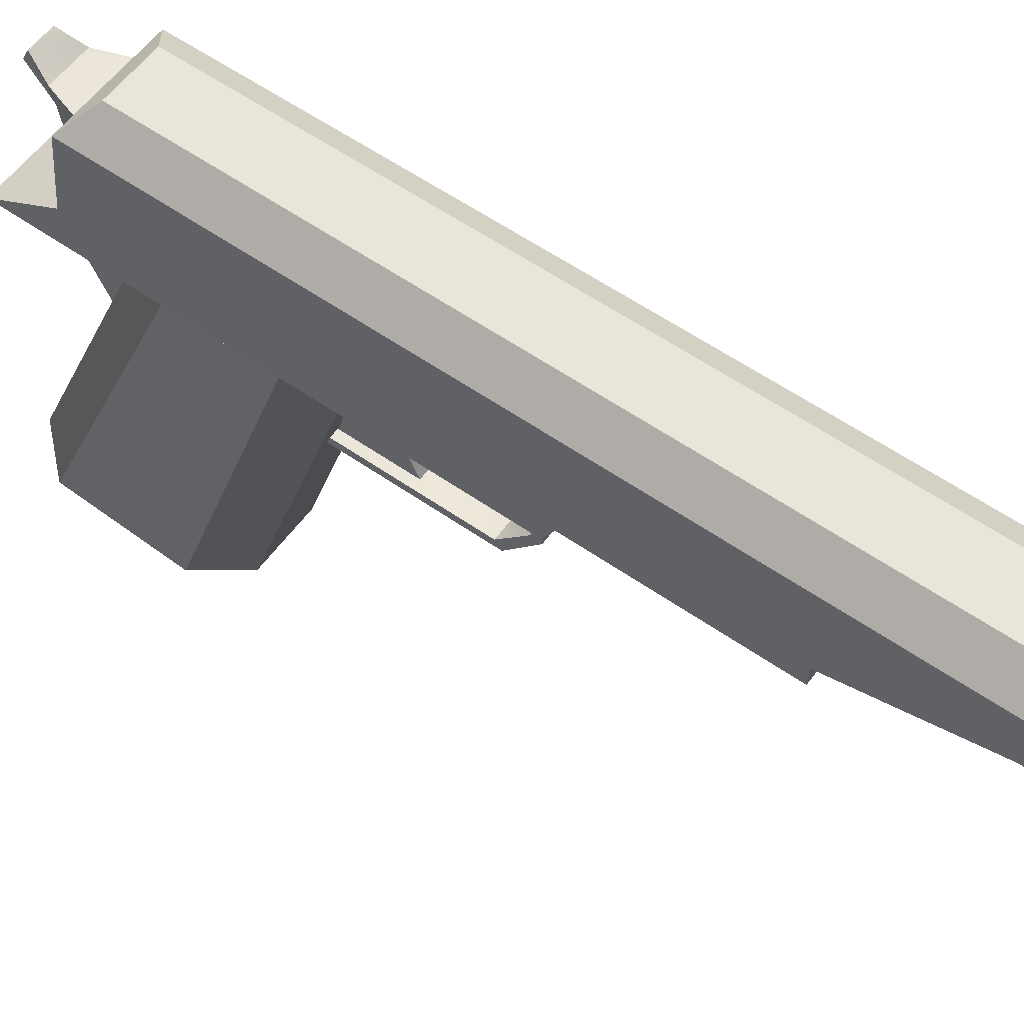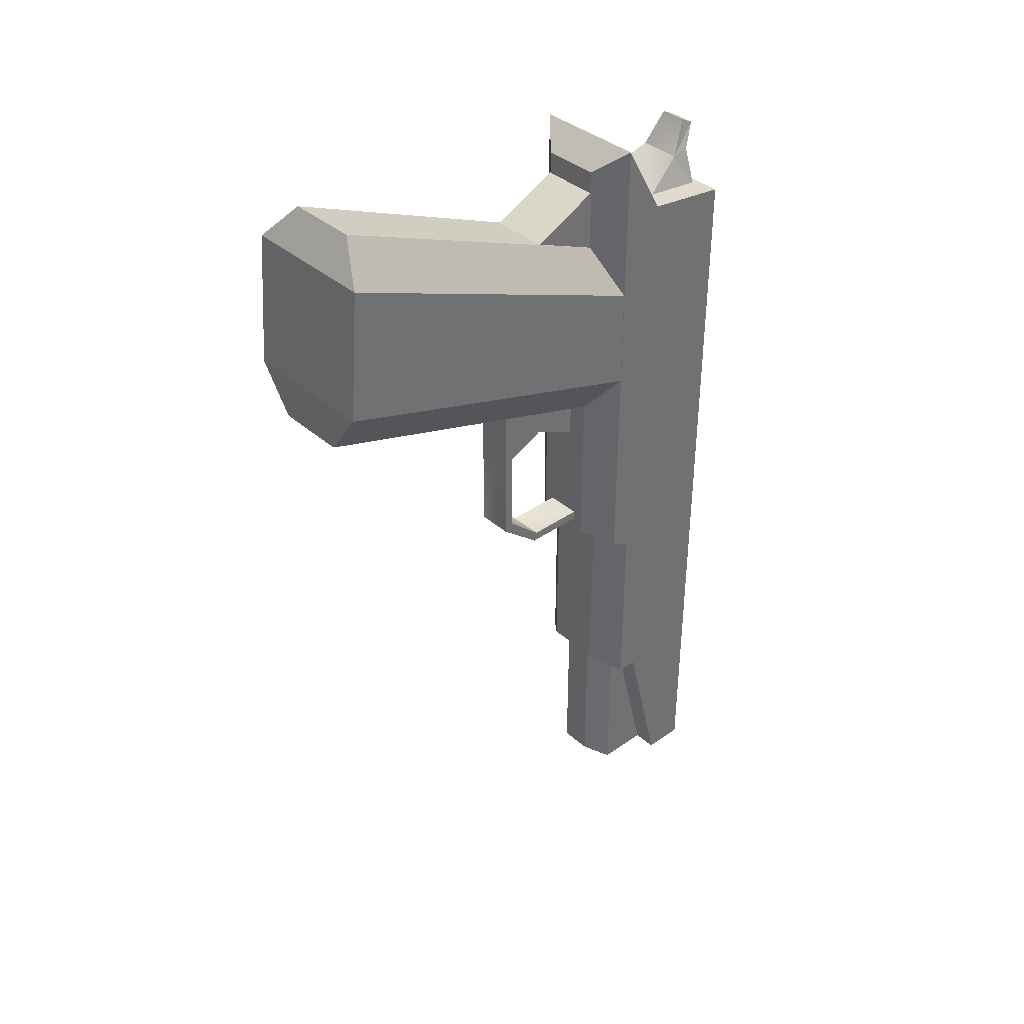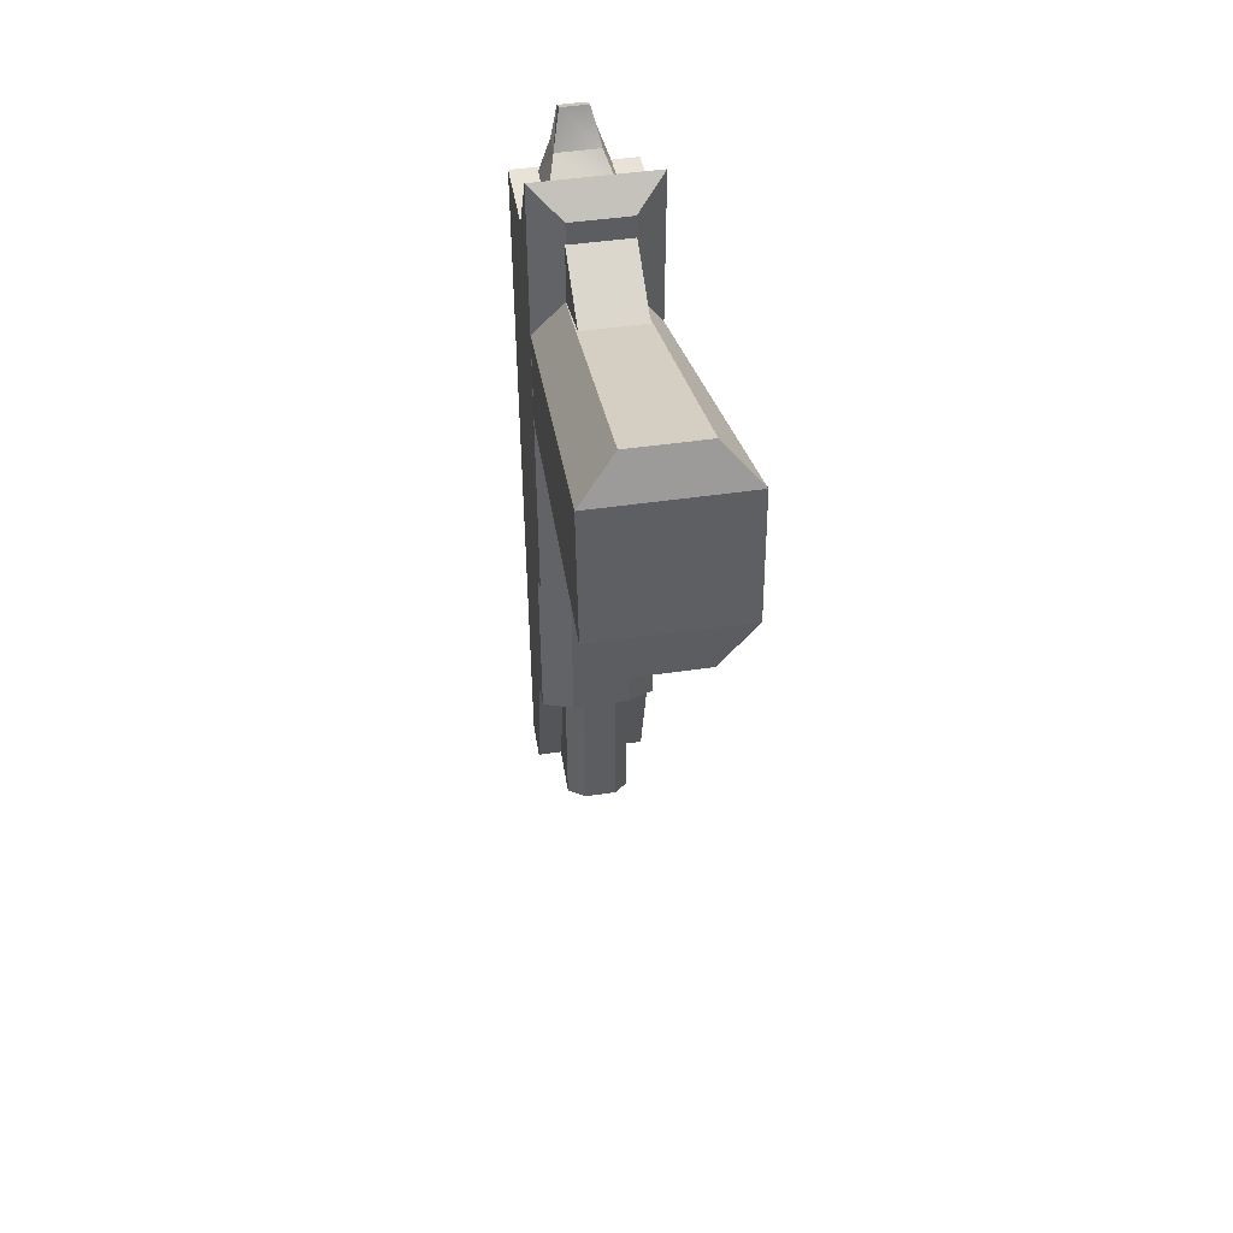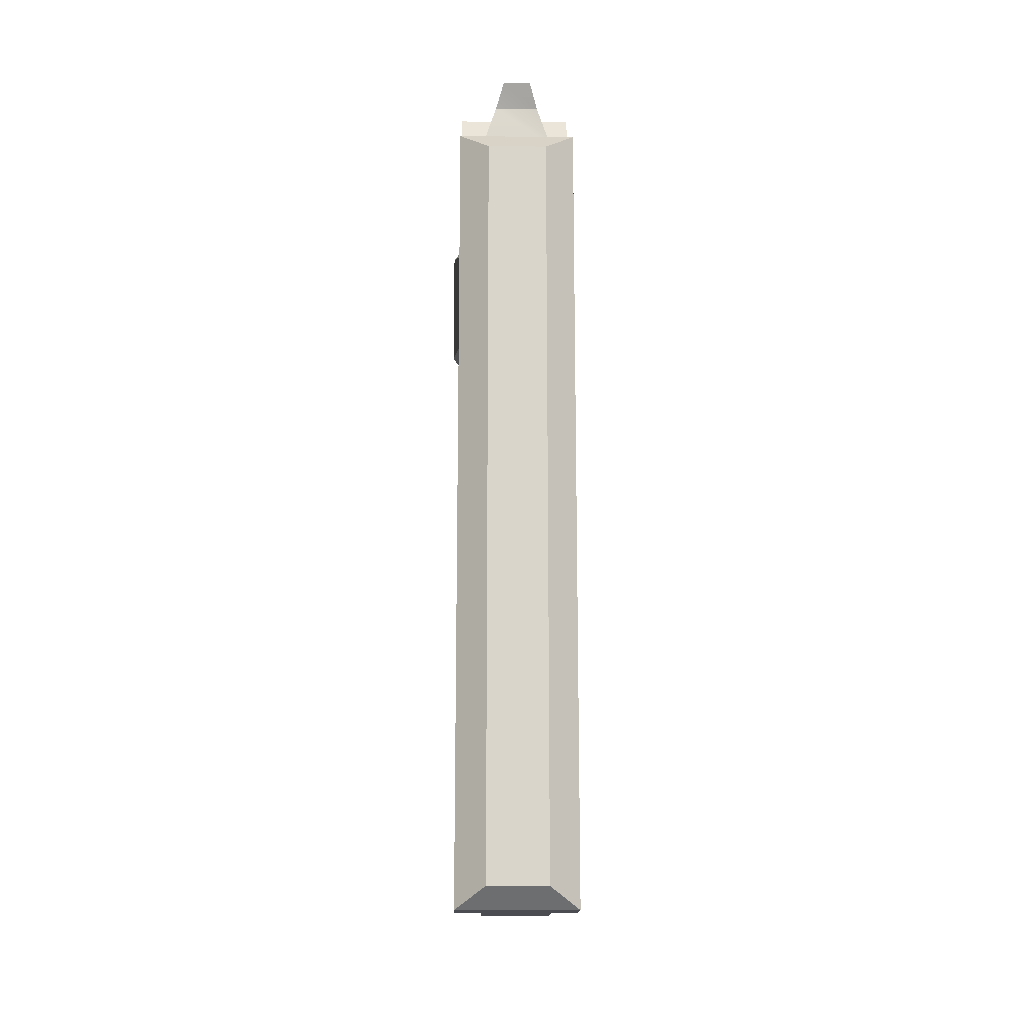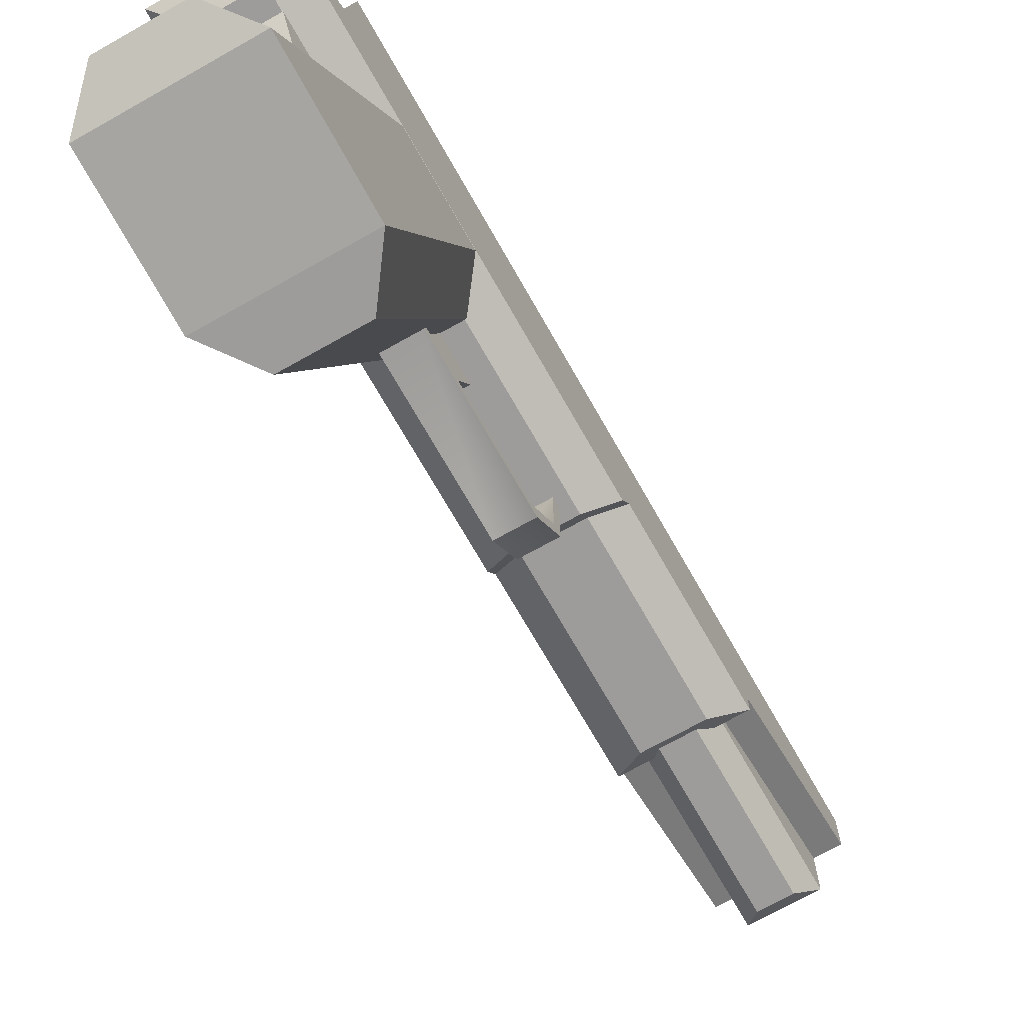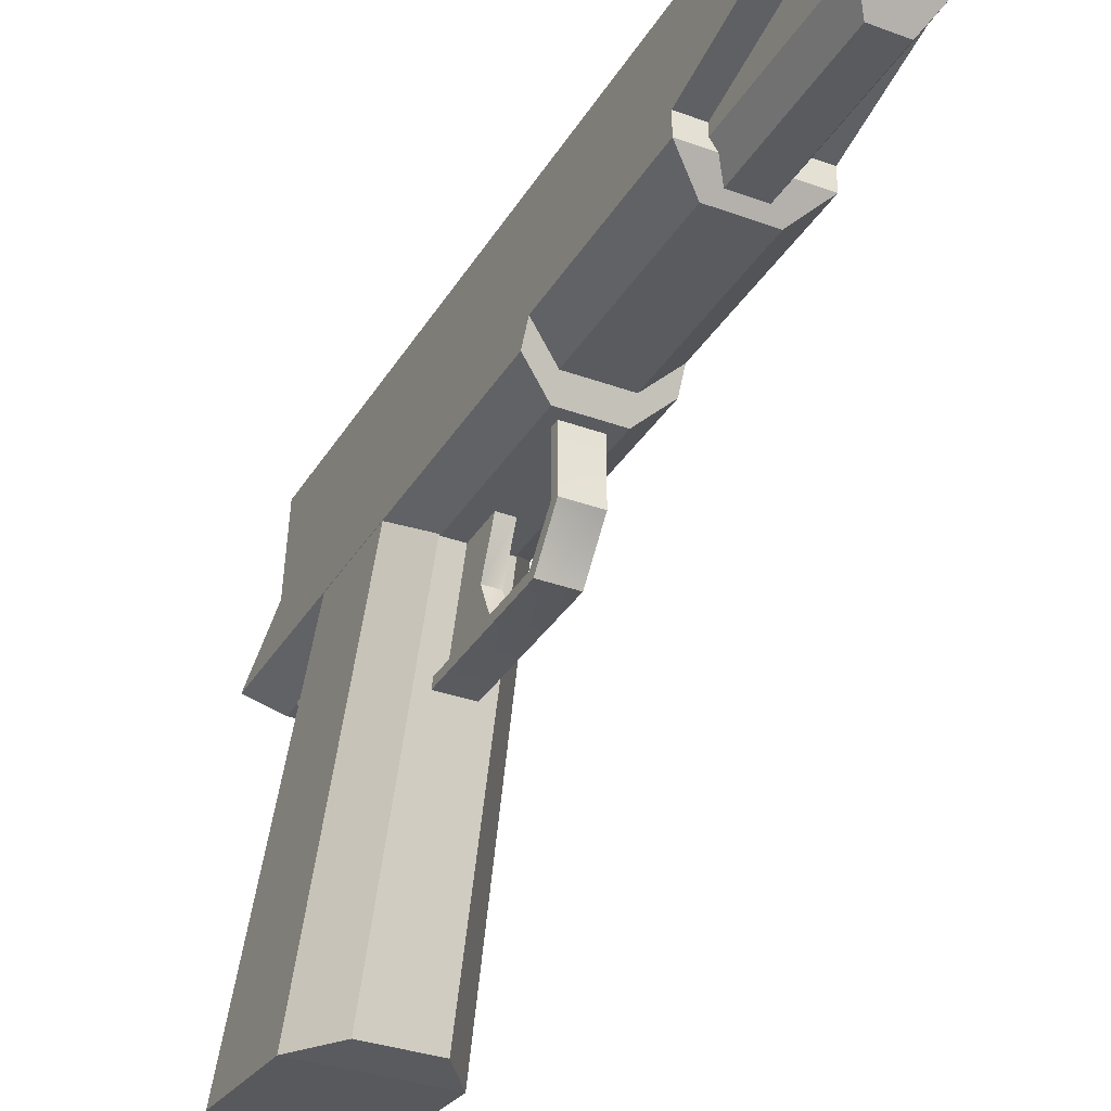
<metadata>
{"format":"obj","ext":"obj","renderer":"f3d","projection":"perspective","resolution":1024,"background":"white","views":[{"elev":58.1,"azim":125.9,"up":"+Y"},{"elev":37.4,"azim":48.1,"up":"+Z"},{"elev":49.1,"azim":-9.1,"up":"+Z"},{"elev":-15.5,"azim":178.8,"up":"+Z"},{"elev":-70.1,"azim":29.5,"up":"+Y"},{"elev":-33.3,"azim":153.3,"up":"+Y"}]}
</metadata>
<code>
o colt45_l0
v -0.01687 0.04375 0.07452
v -0.008435 0.05106 -0.1465
v -0.008435 0.05106 0.0676
v 0.008443 0.05106 0.0676
v 0.008443 0.05106 -0.1465
v -0.01687 0.03127 -0.1524
v 0.01688 0.03127 -0.1524
v -0.01687 0.04375 -0.1524
v 0.01688 0.04375 -0.1524
v 0.01688 0.04375 0.07452
v 0.01688 0.01878 0.07751
v 0.01688 0.01246 -0.04599
v 0.01688 0.01878 -0.1027
v -0.01687 0.01878 0.07751
v -0.01687 0.01878 -0.1027
v -0.01687 0.01246 -0.1027
v -0.008435 -0.001014 -0.03848
v 0.008443 -0.001014 0.09208
v -0.01687 0.006302 0.099
v -0.01687 0.01246 -0.04599
v 0.01688 0.006302 0.099
v -0.008435 -0.001014 0.09208
v -0.01687 0.006302 -0.04258
v 0.008443 -0.001014 -0.03848
v 0.01688 0.006302 -0.04258
v 0.01 0.02283 0.07656
v 0.01 0.04153 0.07341
v 0.006175 0.03632 0.08395
v -0.009994 0.04153 0.07341
v -0.006167 0.03632 0.08395
v -0.009994 0.02283 0.07656
v 0.003909 0.04145 0.0936
v 0.003909 0.04535 0.0916
v -0.003902 0.04145 0.0936
v 0.006175 0.04125 0.08504
v -0.006167 0.04125 0.08504
v -0.003902 0.04535 0.0916
v 0.008637 0.006302 0.05165
v -0.00863 0.006302 0.05165
v -0.00863 -0.03526 0.06941
v 0.008637 -0.03526 0.06941
v 0.008637 0.006302 0.08896
v -0.00863 0.006302 0.08896
v 0.01036 -0.08997 0.1052
v 0.01681 0.006302 0.05204
v 0.008637 0.006302 0.06463
v -0.00863 0.006302 0.06463
v -0.01681 0.006302 0.05204
v -0.01681 0.006302 0.02166
v -0.00863 0.006302 0.009068
v 0.008637 0.006302 0.009068
v 0.02017 -0.09871 0.05627
v 0.01681 0.006302 0.02166
v 0.02017 -0.09561 0.09466
v -0.01036 -0.08997 0.1052
v -0.02017 -0.09871 0.05627
v -0.01036 -0.09871 0.04273
v 0.01036 -0.09871 0.04273
v -0.02017 -0.09561 0.09466
v -0.005217 -0.02852 0.02226
v 0.005225 -0.02852 0.02226
v 0.005225 -0.02852 -0.02286
v 0.005225 -0.03115 0.02324
v -0.005217 -0.03115 -0.02477
v 0.005225 -0.03115 -0.02477
v -0.005217 -0.03115 0.02324
v -0.005217 -0.02852 -0.02286
v 0.005225 -0.01784 -0.03216
v -0.005217 -0.01784 -0.03216
v 0.005225 -0.0187 -0.03492
v -0.005217 -0.0187 -0.03492
v 0.005225 -0.000448 -0.03216
v 0.005225 -0.000448 -0.03492
v -0.005217 -0.000448 -0.03216
v -0.005217 -0.000448 -0.03492
v 0.008443 0.005147 -0.0969
v 0.01688 0.01246 -0.1027
v -0.008435 0.005147 -0.03956
v -0.008435 0.005147 -0.0969
v 0.008443 0.005147 -0.03956
v 0.002431 -0.02852 -0.001532
v 0.002431 -0.01477 0.004634
v -0.002424 -0.001014 -0.001532
v -0.002424 -0.02852 0.04455
v -0.002424 -0.001014 0.04455
v -0.002424 -0.01477 0.004634
v 0.002431 -0.02852 0.04455
v 0.002431 -0.001014 -0.001532
v 0.002431 -0.001014 0.04455
v -0.002424 -0.02852 -0.001532
v -0.009576 0.03127 -0.1524
v 0.009506 0.01536 -0.07701
v 0.004735 0.008042 -0.07701
v -0.004805 0.008042 -0.1465
v -0.004805 0.008042 -0.07701
v -0.009576 0.01536 -0.07701
v -0.009576 0.01536 -0.1524
v 0.004735 0.008042 -0.1465
v 0.009506 0.01536 -0.1524
v 0.009506 0.03127 -0.1524
f 10 7 9
f 10 11 13
f 14 6 15
f 68 70 73 72
f 58 52 56 57
f 60 61 62 67
f 1 3 2 8
f 100 99 97 91
f 18 22 17 24
f 8 2 5
f 8 5 9
f 83 88 82 86
f 19 22 18 21
f 10 13 7
f 15 20 14
f 14 20 23
f 25 12 11
f 50 51 58 57
f 3 4 5 2
f 12 77 13
f 11 12 13
f 14 23 19
f 15 16 20
f 11 21 25
f 98 94 97 99
f 52 54 59 56
f 8 9 7 6
f 21 18 24 25
f 17 23 25
f 24 17 25
f 26 27 28
f 35 28 27
f 28 35 33
f 33 32 28
f 31 30 29
f 36 29 30
f 30 34 37
f 37 36 30
f 36 37 33 35
f 47 48 59 55
f 43 40 41 42
f 92 93 98 99
f 53 45 54 52
f 42 41 38
f 39 40 43
f 15 6 7 13
f 30 31 26 28
f 8 6 14 1
f 45 46 44 54
f 62 65 70 68
f 51 53 52 58
f 46 47 55 44
f 29 36 35 27
f 48 49 56 59
f 10 4 3 1
f 19 21 11 14
f 44 55 59 54
f 81 90 86 82
f 76 77 12 80
f 37 34 32 33
f 61 63 65 62
f 10 1 14 11
f 64 67 69 71
f 70 71 75 73
f 22 19 23 17
f 65 64 71 70
f 71 69 74 75
f 63 66 64 65
f 34 30 28 32
f 4 10 9 5
f 16 77 76
f 16 76 79
f 16 79 78 20
f 25 23 20 12
f 93 95 94 98
f 79 76 80 78
f 90 84 85
f 85 86 90
f 87 82 88
f 88 89 87
f 87 81 82
f 85 83 86
f 96 91 97
f 95 96 97 94
f 67 62 68 69
f 49 50 57 56
f 13 77 16 15
f 66 60 67 64
f 92 99 100
f 69 68 72 74

</code>
